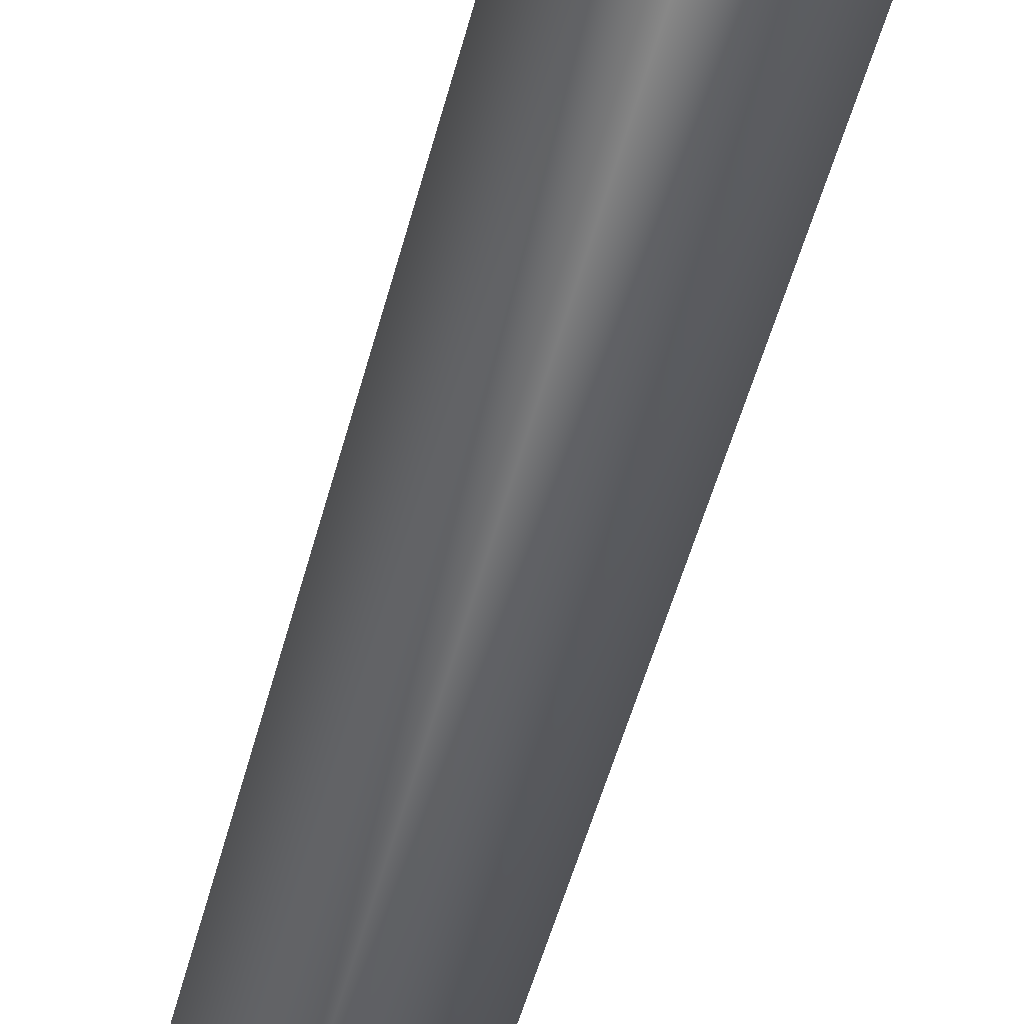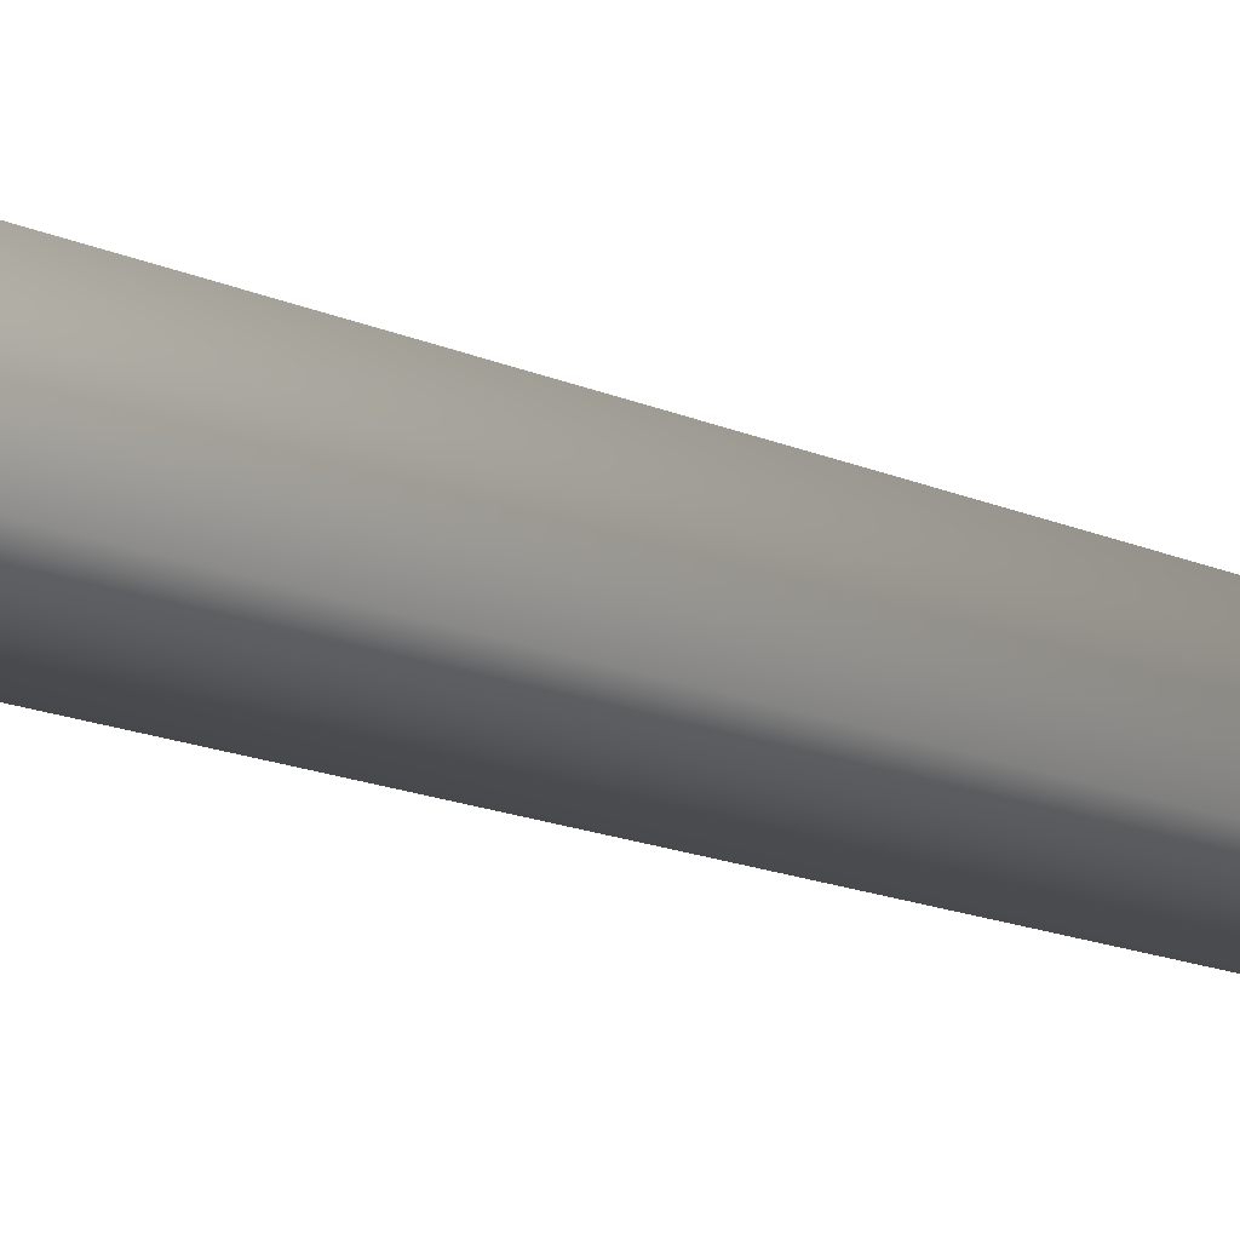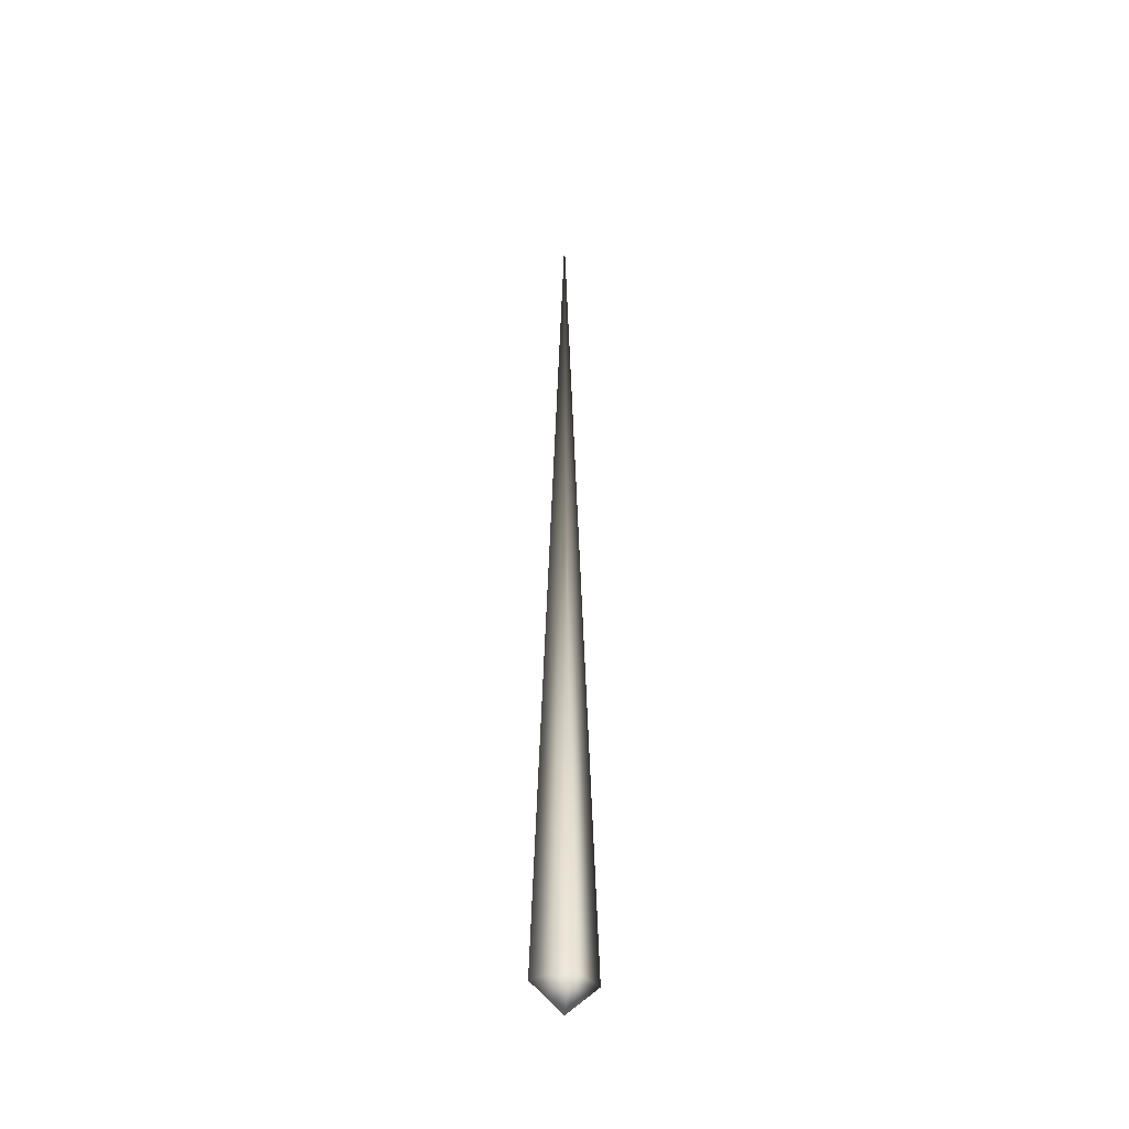
<metadata>
{"format":"obj","ext":"obj","renderer":"f3d","projection":"perspective","resolution":1024,"background":"white","views":[{"elev":78.2,"azim":-162.0,"up":"+Z"},{"elev":-75.7,"azim":75.4,"up":"+Z"},{"elev":-41.5,"azim":169.2,"up":"+Y"}]}
</metadata>
<code>
g valley_tree05_LOD2
v -0.9087 0 -1.282e-07
v 2.459e-07 0 -0.787
v 0 28.35 -1.375e-08
v -1.341e-07 0 0.787
v 0 28.35 -1.375e-08
v 0.9087 0 7.247e-09
v 0 28.35 -1.375e-08
v 2.459e-07 0 -0.787
v 0 28.35 -1.375e-08
v -0.9087 0 -1.282e-07
v 0 -0.8628 7.247e-09
v 2.459e-07 0 -0.787
v -1.341e-07 0 0.787
v 0.9087 0 7.247e-09
g valley_tree05_LOD2_0
f 3 2 1
f 5 1 4
f 7 4 6
f 9 6 8
f 12 11 10
f 10 11 13
f 14 11 12
f 13 11 14

</code>
